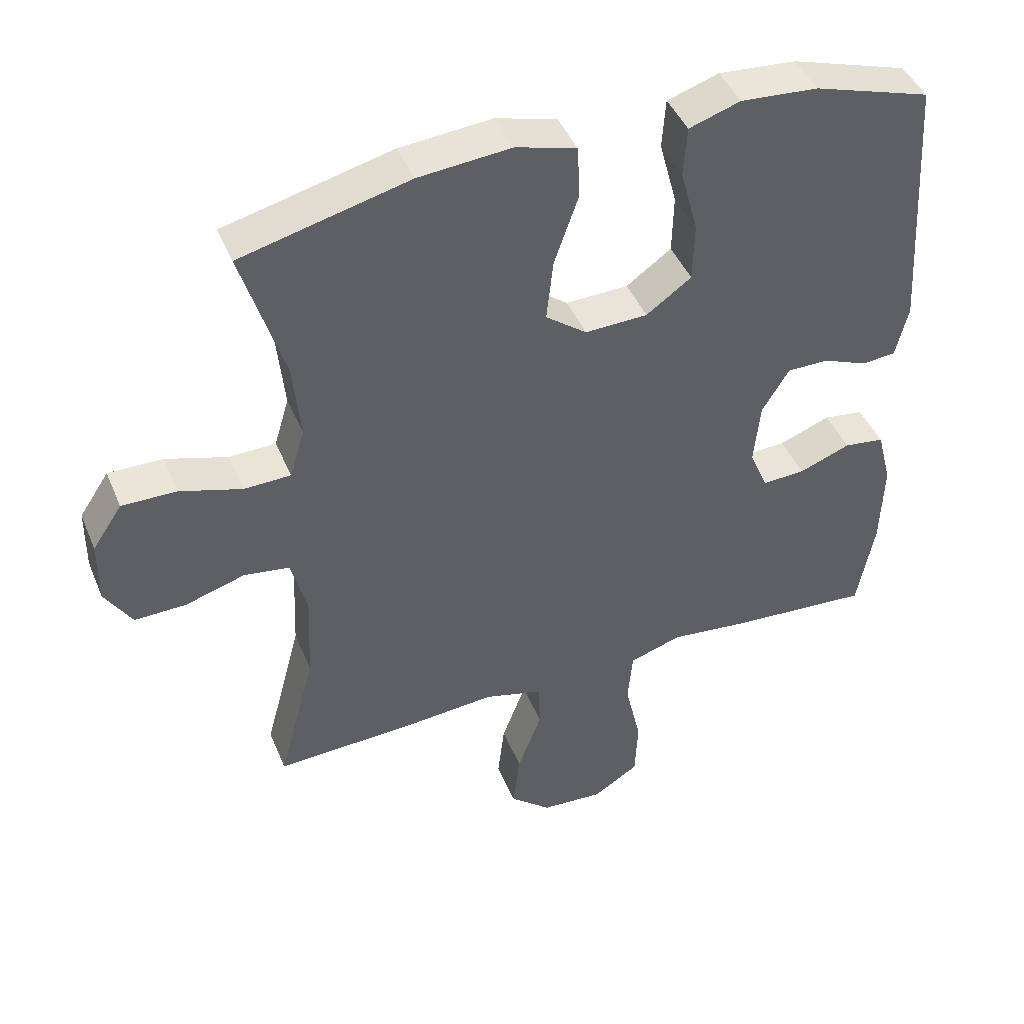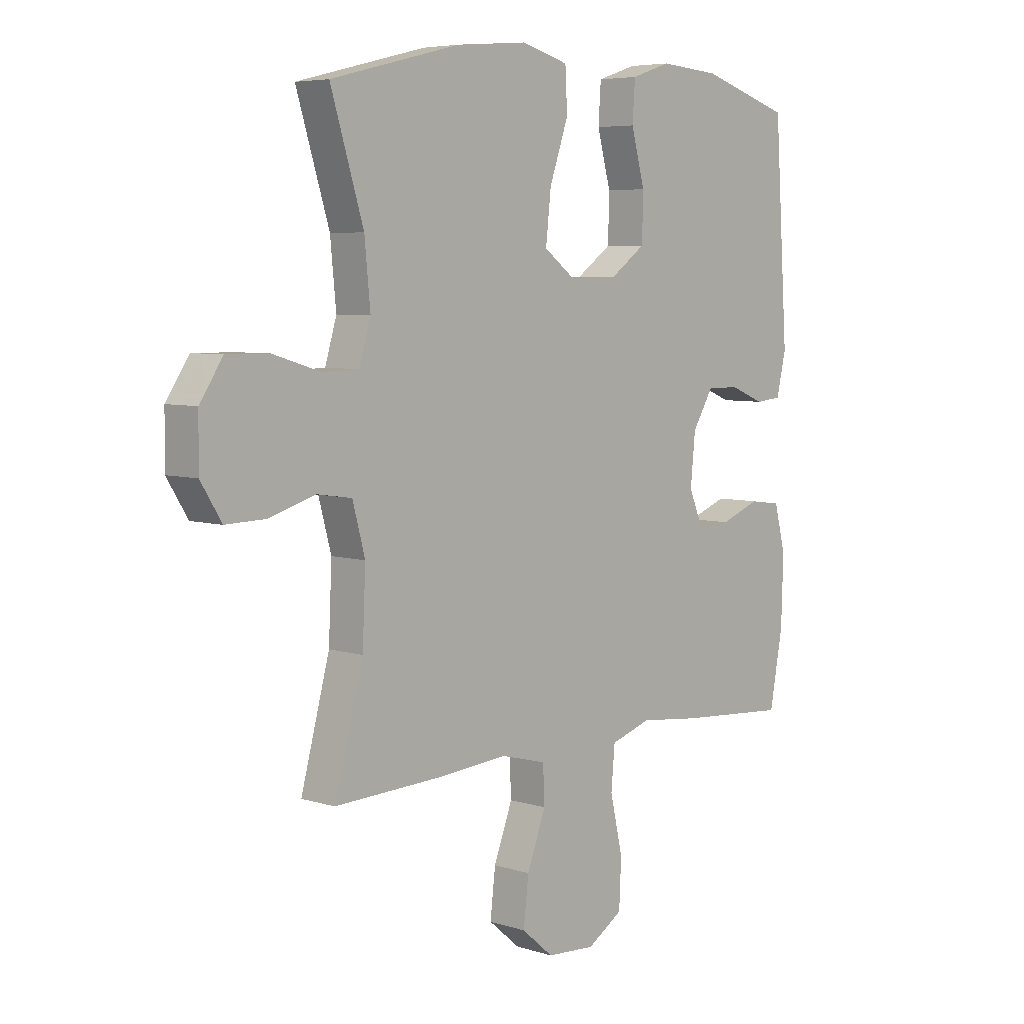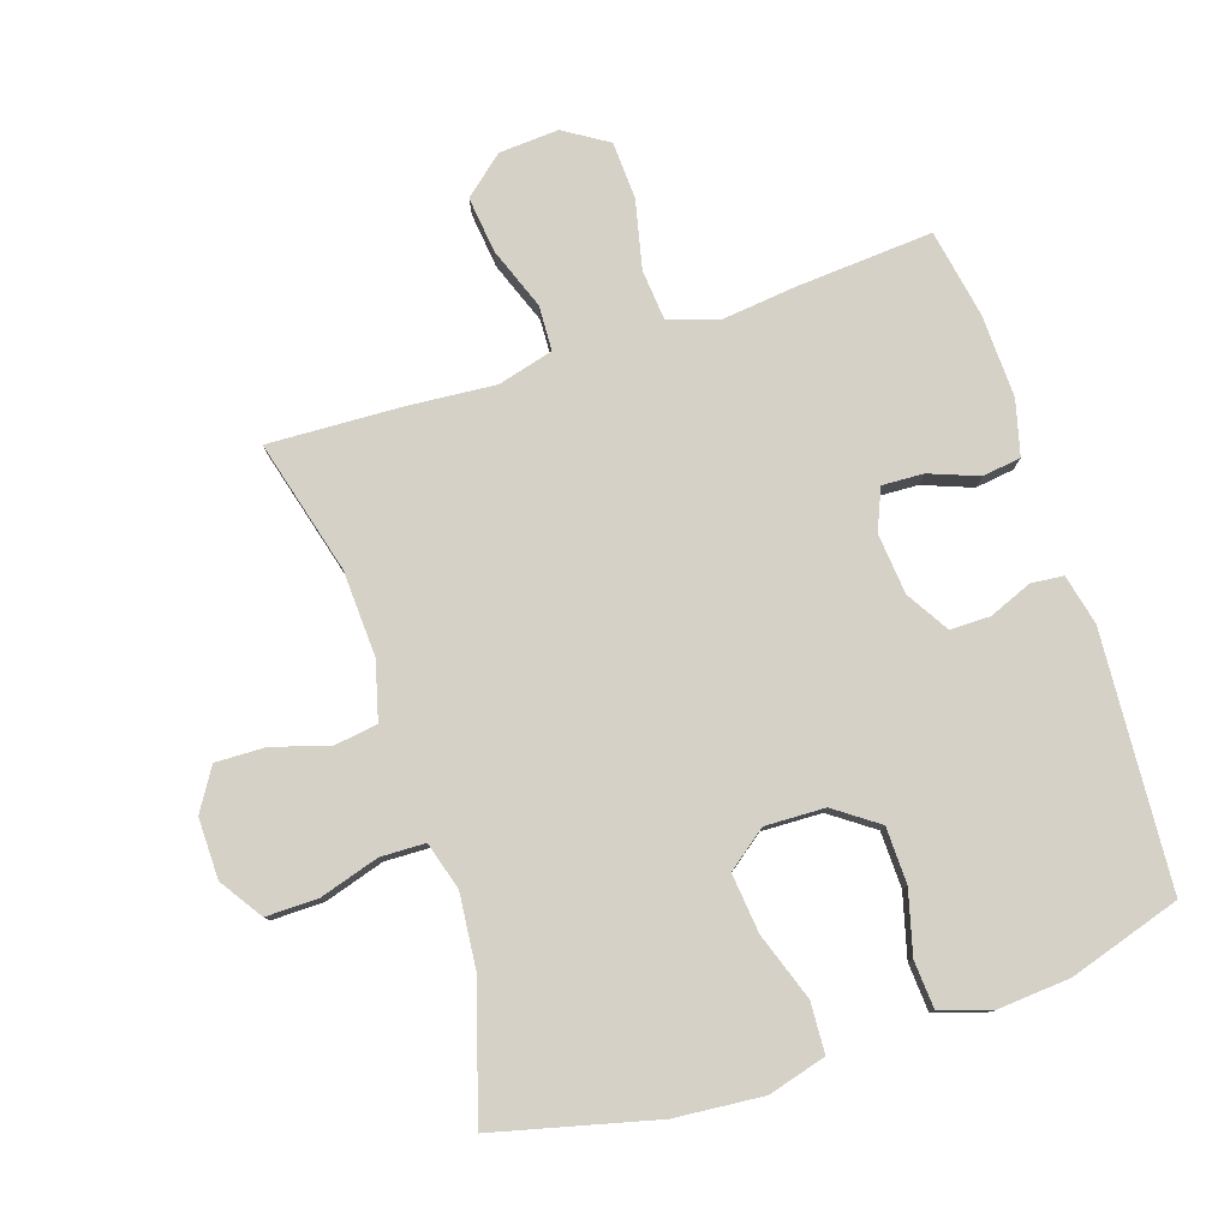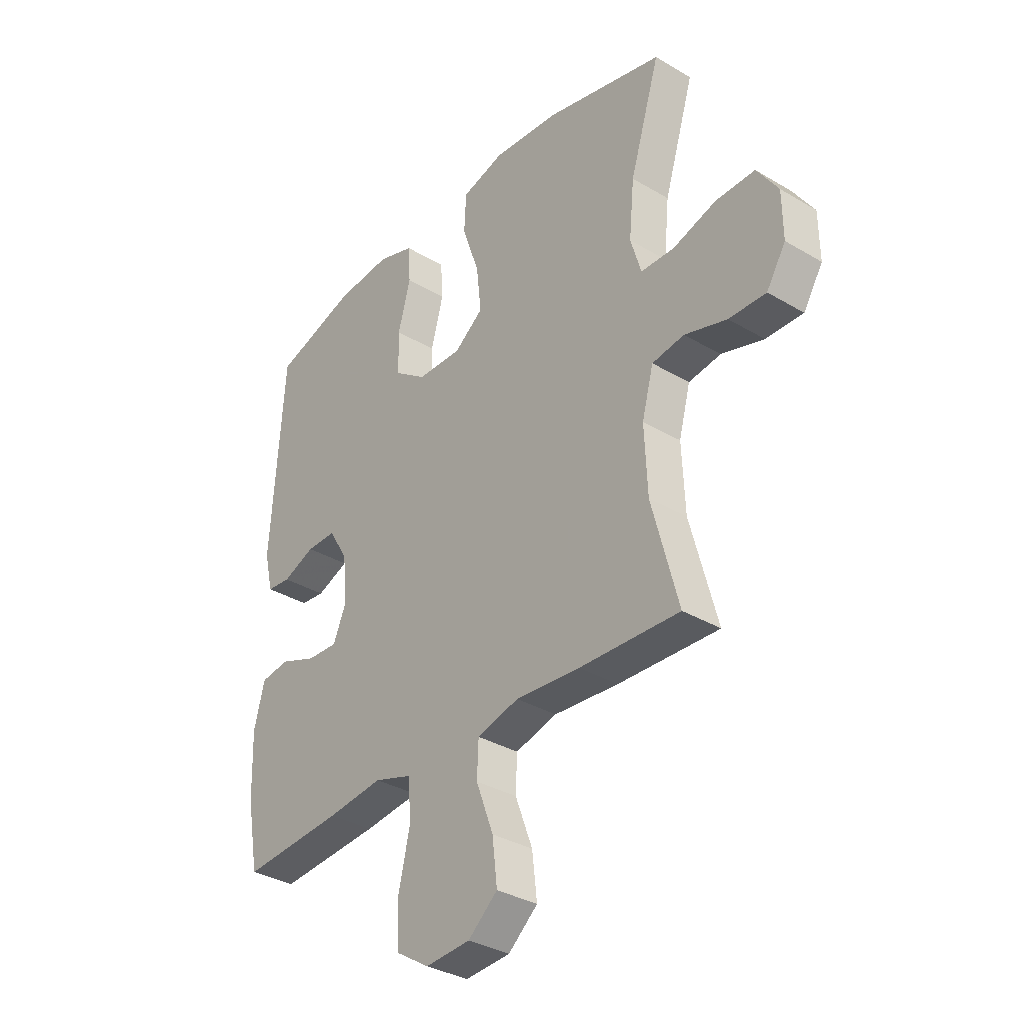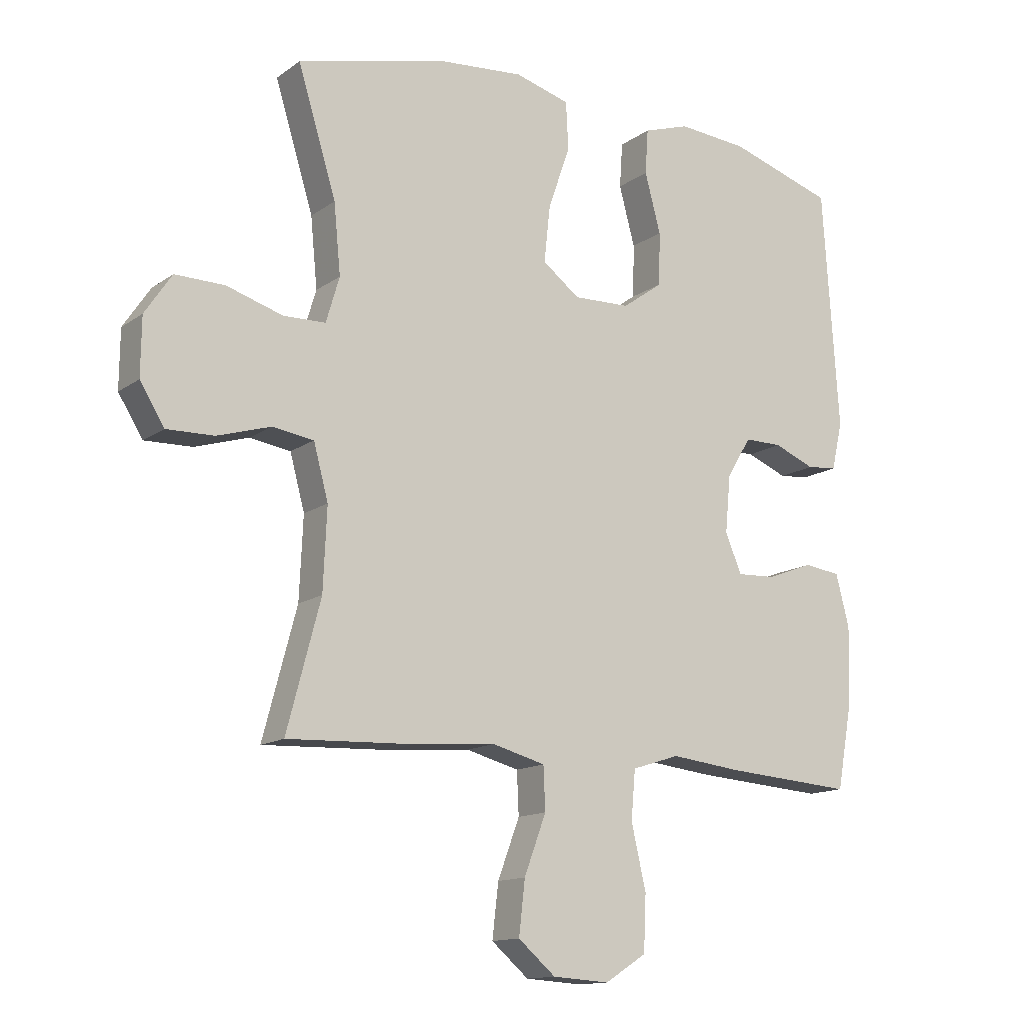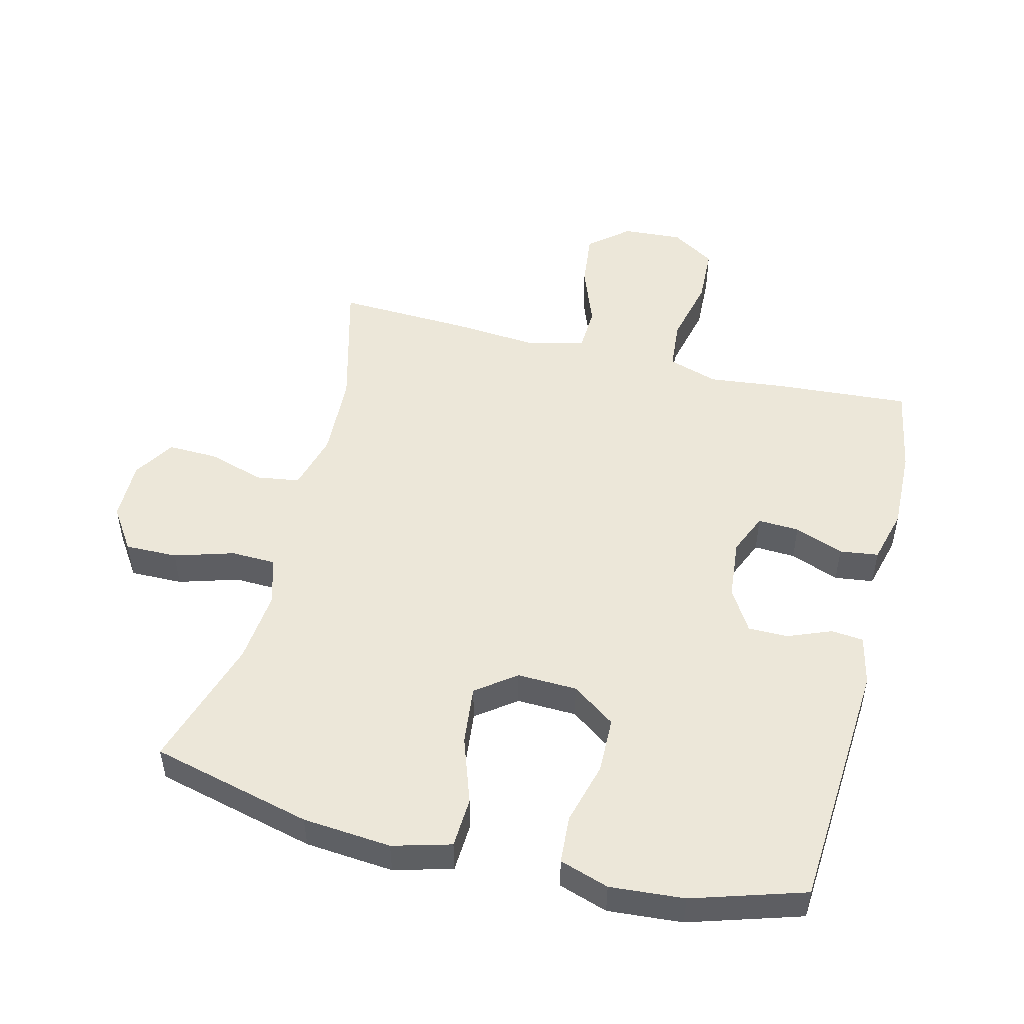
<metadata>
{"format":"obj","ext":"obj","renderer":"f3d","projection":"perspective","resolution":1024,"background":"white","views":[{"elev":44.2,"azim":-21.7,"up":"+Z"},{"elev":5.9,"azim":-46.7,"up":"+Z"},{"elev":79.5,"azim":-18.2,"up":"+Y"},{"elev":-34.1,"azim":-128.8,"up":"+Z"},{"elev":-13.7,"azim":-33.5,"up":"+Z"},{"elev":50.1,"azim":14.1,"up":"+Y"}]}
</metadata>
<code>
v 0.5 0.07 -0.5
v 0.289 0.07 -0.485
v 0.173 0.07 -0.472
v 0.095 0.07 -0.497
v 0.088 0.07 -0.576
v 0.112 0.07 -0.681
v 0.108 0.07 -0.771
v 0.04 0.07 -0.814
v -0.053 0.07 -0.808
v -0.114 0.07 -0.756
v -0.104 0.07 -0.669
v -0.068 0.07 -0.573
v -0.071 0.07 -0.503
v -0.158 0.07 -0.48
v -0.292 0.07 -0.491
v -0.5 0.07 -0.5
v -0.445 0.07 -0.293
v -0.439 0.07 -0.16
v -0.463 0.07 -0.071
v -0.53 0.07 -0.061
v -0.618 0.07 -0.088
v -0.695 0.07 -0.09
v -0.735 0.07 -0.026
v -0.734 0.07 0.068
v -0.69 0.07 0.134
v -0.609 0.07 0.133
v -0.517 0.07 0.105
v -0.448 0.07 0.107
v -0.426 0.07 0.181
v -0.437 0.07 0.295
v -0.5 0.07 0.5
v -0.251 0.07 0.562
v -0.114 0.07 0.574
v -0.024 0.07 0.549
v -0.02 0.07 0.471
v -0.056 0.07 0.367
v -0.066 0.07 0.275
v -0.005 0.07 0.229
v 0.088 0.07 0.232
v 0.155 0.07 0.28
v 0.157 0.07 0.367
v 0.131 0.07 0.464
v 0.136 0.07 0.538
v 0.212 0.07 0.563
v 0.327 0.07 0.554
v 0.5 0.07 0.5
v 0.526 0.07 0.107
v 0.508 0.07 0.029
v 0.458 0.07 0.024
v 0.391 0.07 0.051
v 0.329 0.07 0.051
v 0.289 0.07 -0.015
v 0.28 0.07 -0.109
v 0.307 0.07 -0.173
v 0.371 0.07 -0.17
v 0.447 0.07 -0.141
v 0.507 0.07 -0.149
v 0.529 0.07 -0.234
v 0.525 0.07 -0.363
v 0.5 0 -0.5
v 0.289 0 -0.485
v 0.173 0 -0.472
v 0.095 0 -0.497
v 0.088 0 -0.576
v 0.112 0 -0.681
v 0.108 0 -0.771
v 0.04 0 -0.814
v -0.053 0 -0.808
v -0.114 0 -0.756
v -0.104 0 -0.669
v -0.068 0 -0.573
v -0.071 0 -0.503
v -0.158 0 -0.48
v -0.292 0 -0.491
v -0.5 0 -0.5
v -0.445 0 -0.293
v -0.439 0 -0.16
v -0.463 0 -0.071
v -0.53 0 -0.061
v -0.618 0 -0.088
v -0.695 0 -0.09
v -0.735 0 -0.026
v -0.734 0 0.068
v -0.69 0 0.134
v -0.609 0 0.133
v -0.517 0 0.105
v -0.448 0 0.107
v -0.426 0 0.181
v -0.437 0 0.295
v -0.5 0 0.5
v -0.251 0 0.562
v -0.114 0 0.574
v -0.024 0 0.549
v -0.02 0 0.471
v -0.056 0 0.367
v -0.066 0 0.275
v -0.005 0 0.229
v 0.088 0 0.232
v 0.155 0 0.28
v 0.157 0 0.367
v 0.131 0 0.464
v 0.136 0 0.538
v 0.212 0 0.563
v 0.327 0 0.554
v 0.5 0 0.5
v 0.526 0 0.107
v 0.508 0 0.029
v 0.458 0 0.024
v 0.391 0 0.051
v 0.329 0 0.051
v 0.289 0 -0.015
v 0.28 0 -0.109
v 0.307 0 -0.173
v 0.371 0 -0.17
v 0.447 0 -0.141
v 0.507 0 -0.149
v 0.529 0 -0.234
v 0.525 0 -0.363
f 55 56 57 58
f 54 55 58 59
f 47 48 49 50
f 47 50 51
f 46 47 51
f 45 46 51 52
f 41 42 43 44
f 40 41 44 45
f 33 34 35 36
f 33 36 37
f 30 31 32 33
f 29 30 33 37
f 28 29 37 38
f 24 25 26 27
f 24 27 28
f 23 24 28
f 20 21 22 23
f 19 20 23 28
f 18 19 28 38
f 14 15 16 17
f 13 14 17 18
f 9 10 11 12
f 9 12 13
f 8 9 13
f 5 6 7 8
f 4 5 8 13
f 3 4 13 18
f 54 59 1 2
f 53 54 2 3
f 40 45 52 53
f 39 40 53 3
f 3 18 38 39
f 117 116 115 114
f 118 117 114 113
f 109 108 107 106
f 110 109 106
f 110 106 105
f 111 110 105 104
f 103 102 101 100
f 104 103 100 99
f 95 94 93 92
f 96 95 92
f 92 91 90 89
f 96 92 89 88
f 97 96 88 87
f 86 85 84 83
f 87 86 83
f 87 83 82
f 82 81 80 79
f 87 82 79 78
f 97 87 78 77
f 76 75 74 73
f 77 76 73 72
f 71 70 69 68
f 72 71 68
f 72 68 67
f 67 66 65 64
f 72 67 64 63
f 77 72 63 62
f 61 60 118 113
f 62 61 113 112
f 112 111 104 99
f 62 112 99 98
f 98 97 77 62
f 1 60 61 2
f 2 61 62 3
f 3 62 63 4
f 4 63 64 5
f 5 64 65 6
f 6 65 66 7
f 7 66 67 8
f 8 67 68 9
f 9 68 69 10
f 10 69 70 11
f 11 70 71 12
f 12 71 72 13
f 13 72 73 14
f 14 73 74 15
f 15 74 75 16
f 16 75 76 17
f 17 76 77 18
f 18 77 78 19
f 19 78 79 20
f 20 79 80 21
f 21 80 81 22
f 22 81 82 23
f 23 82 83 24
f 24 83 84 25
f 25 84 85 26
f 26 85 86 27
f 27 86 87 28
f 28 87 88 29
f 29 88 89 30
f 30 89 90 31
f 31 90 91 32
f 32 91 92 33
f 33 92 93 34
f 34 93 94 35
f 35 94 95 36
f 36 95 96 37
f 37 96 97 38
f 38 97 98 39
f 39 98 99 40
f 40 99 100 41
f 41 100 101 42
f 42 101 102 43
f 43 102 103 44
f 44 103 104 45
f 45 104 105 46
f 46 105 106 47
f 47 106 107 48
f 48 107 108 49
f 49 108 109 50
f 50 109 110 51
f 51 110 111 52
f 52 111 112 53
f 53 112 113 54
f 54 113 114 55
f 55 114 115 56
f 56 115 116 57
f 57 116 117 58
f 58 117 118 59
f 59 118 60 1

</code>
